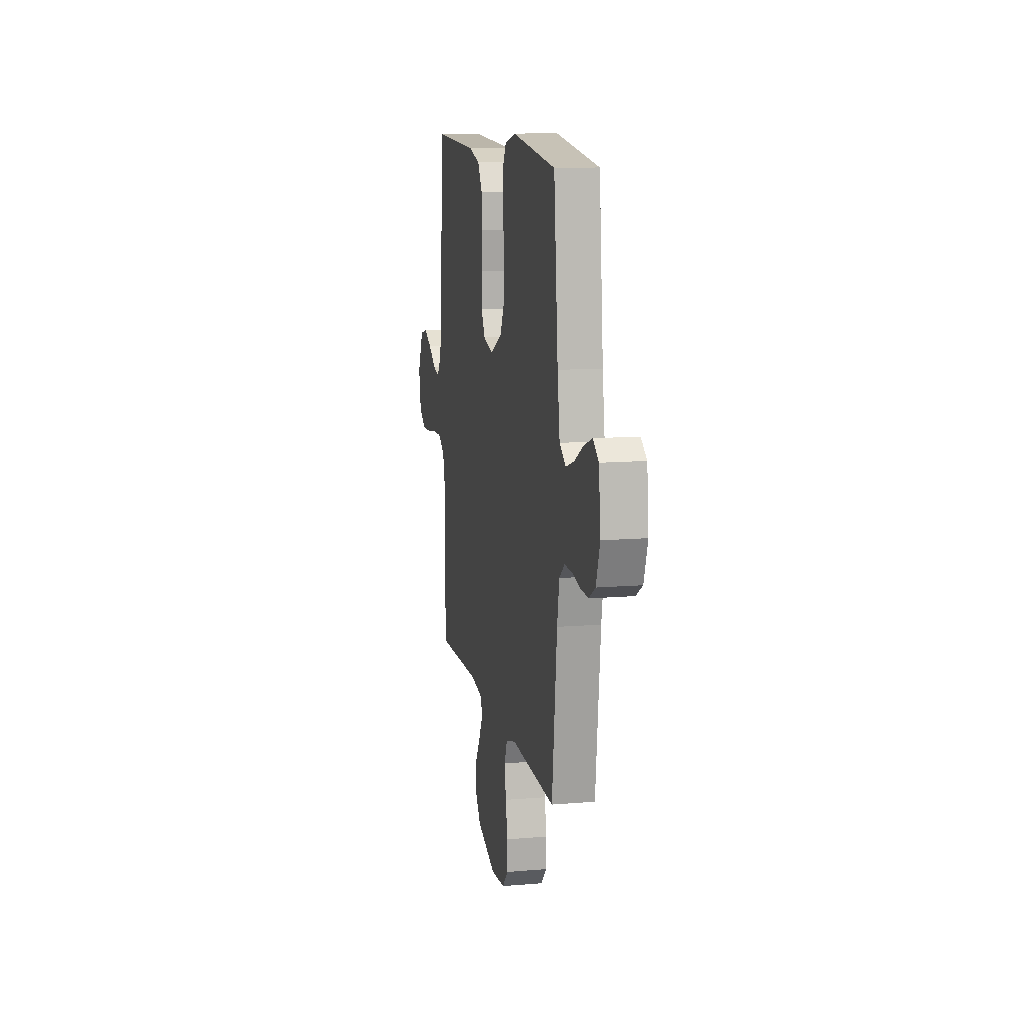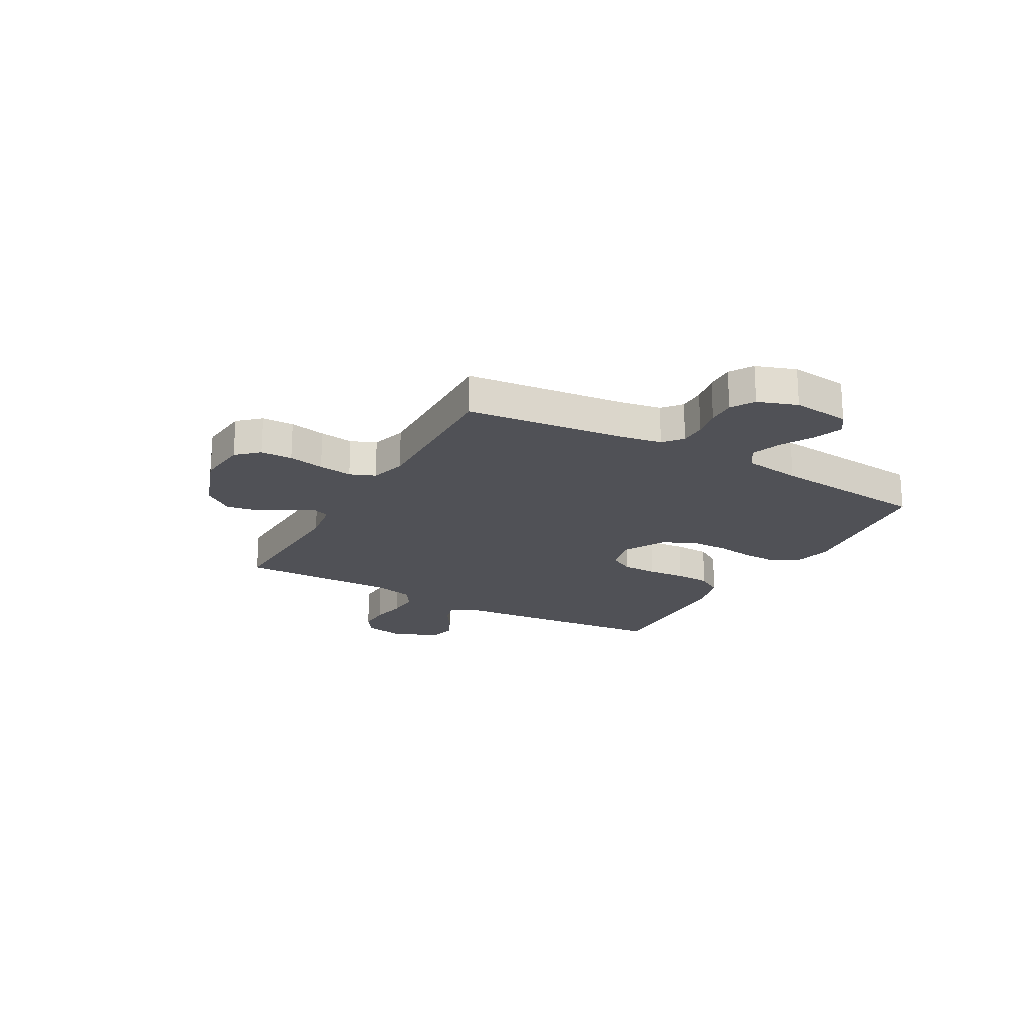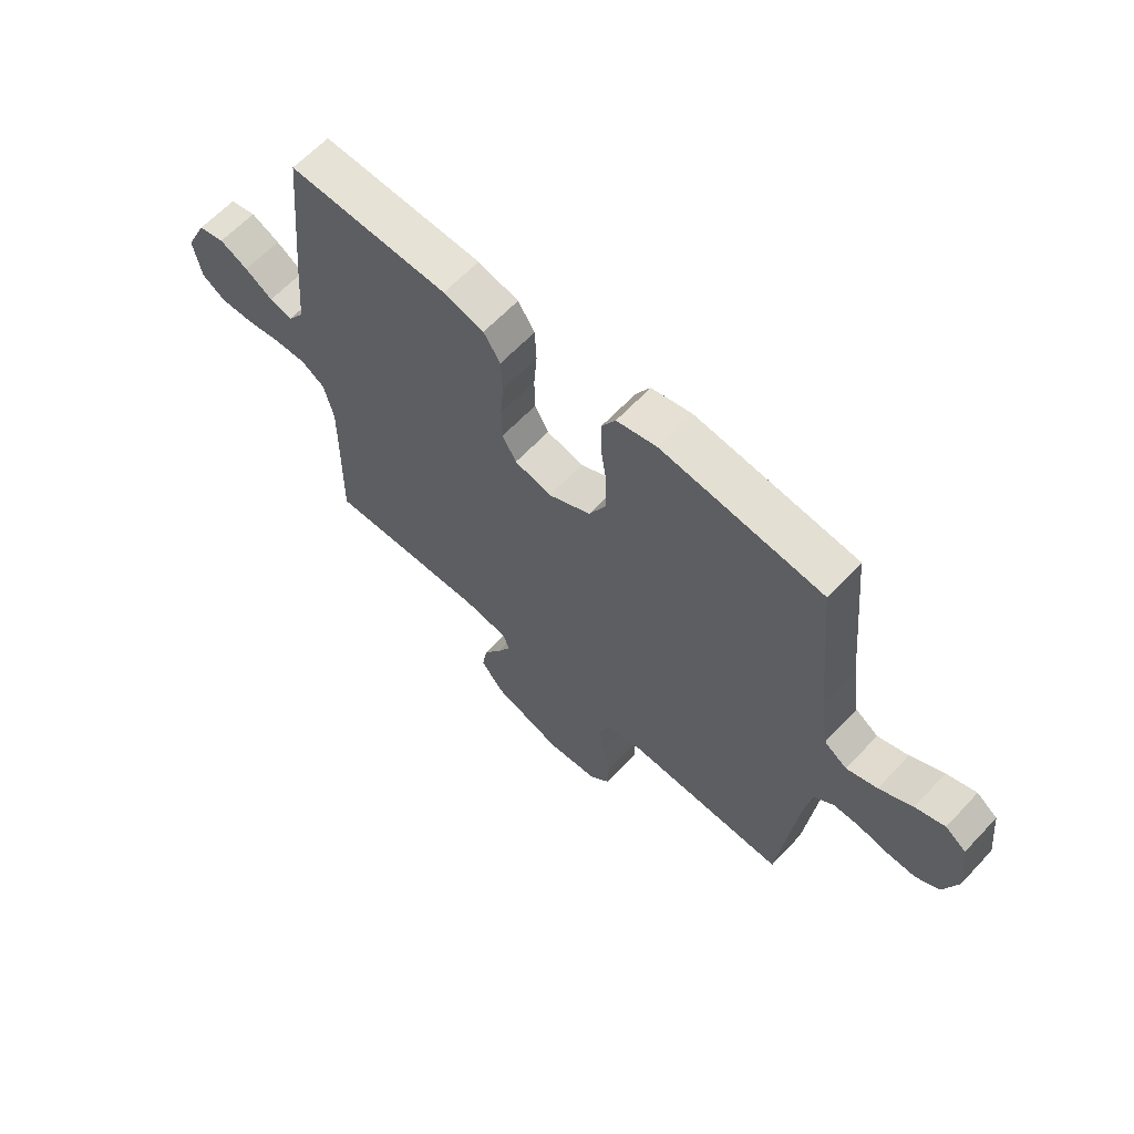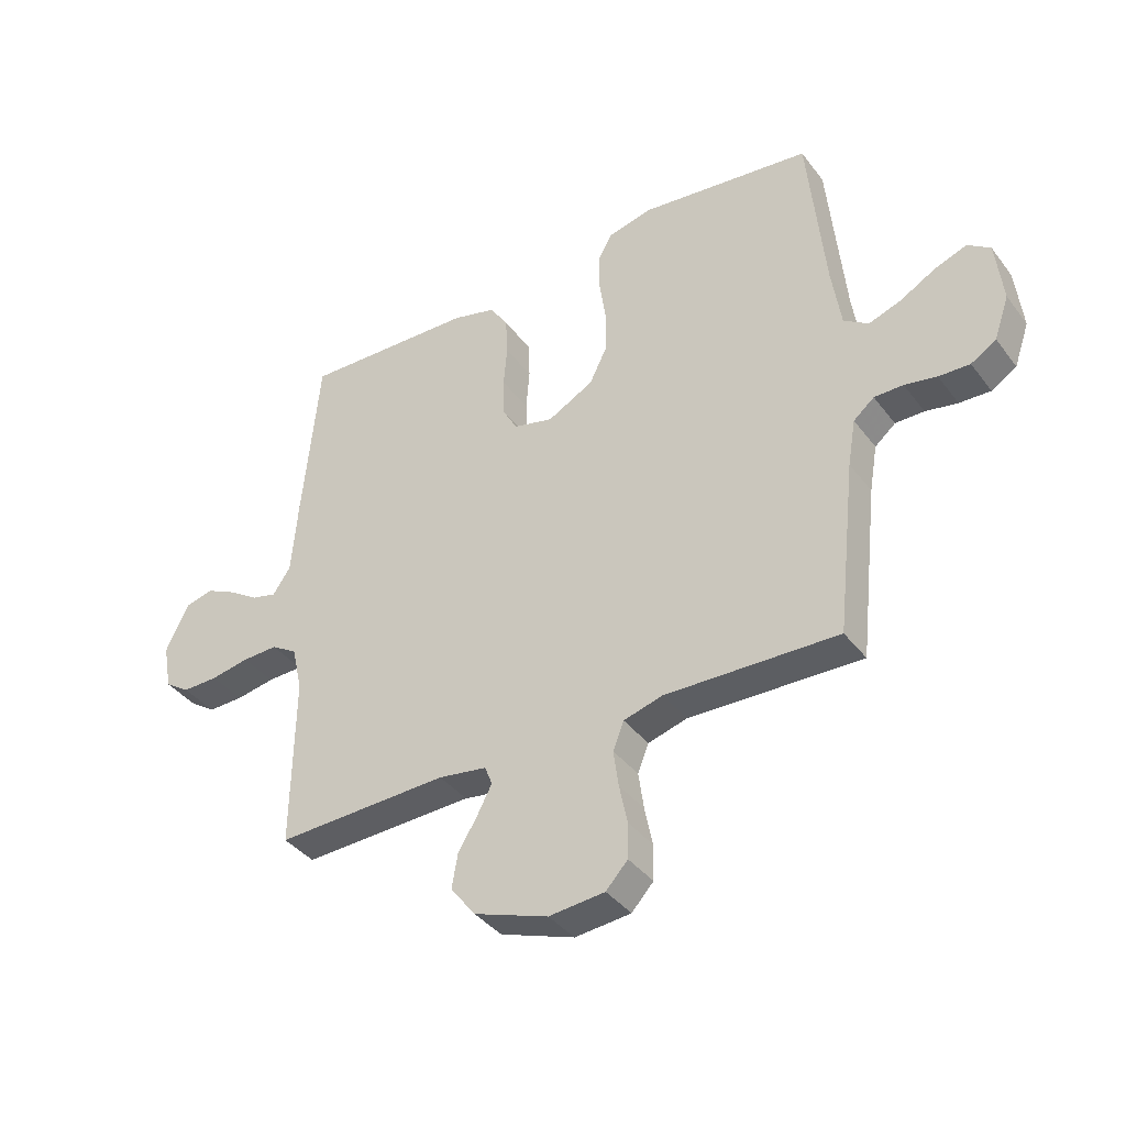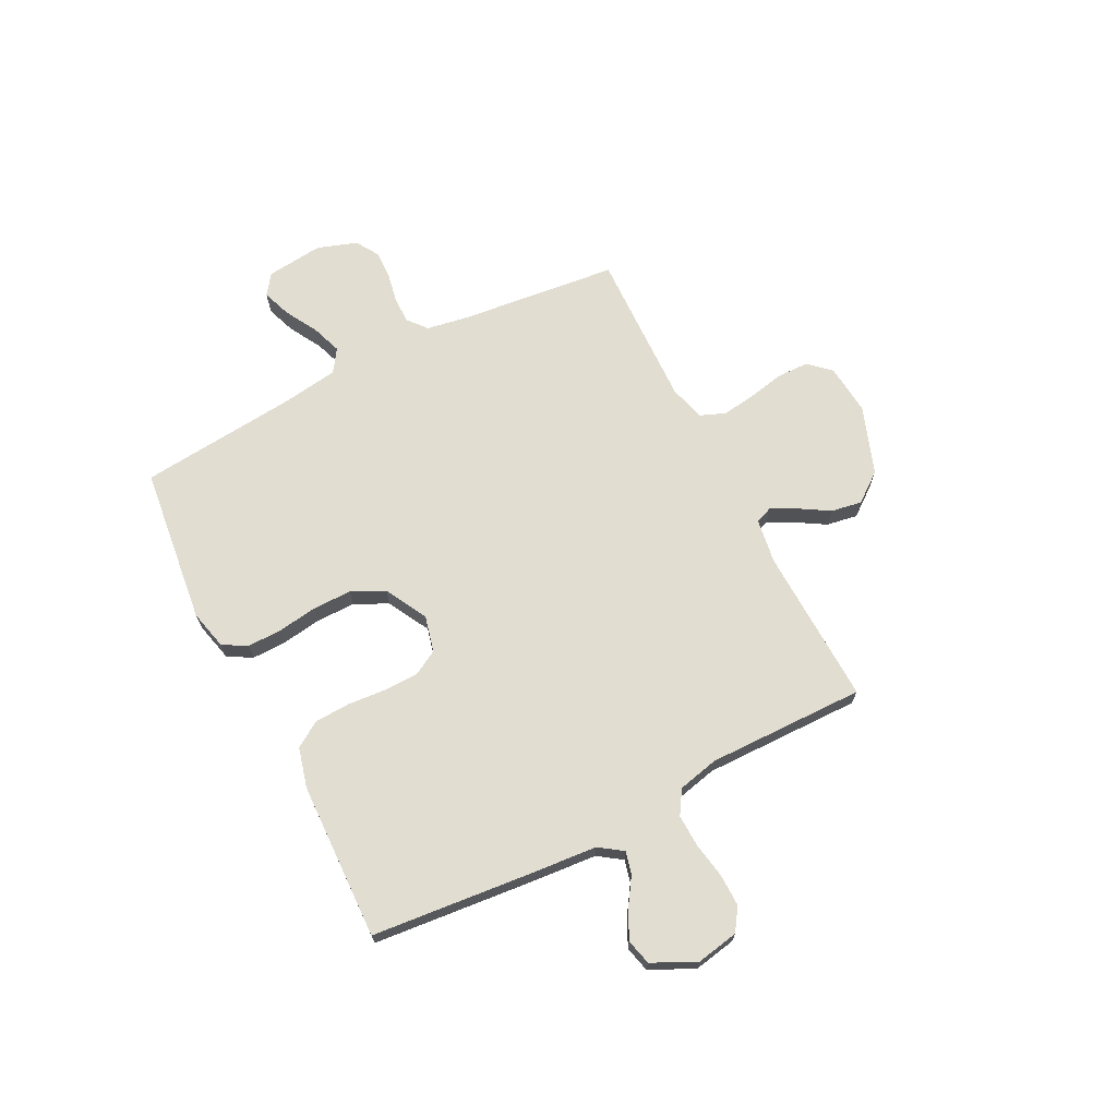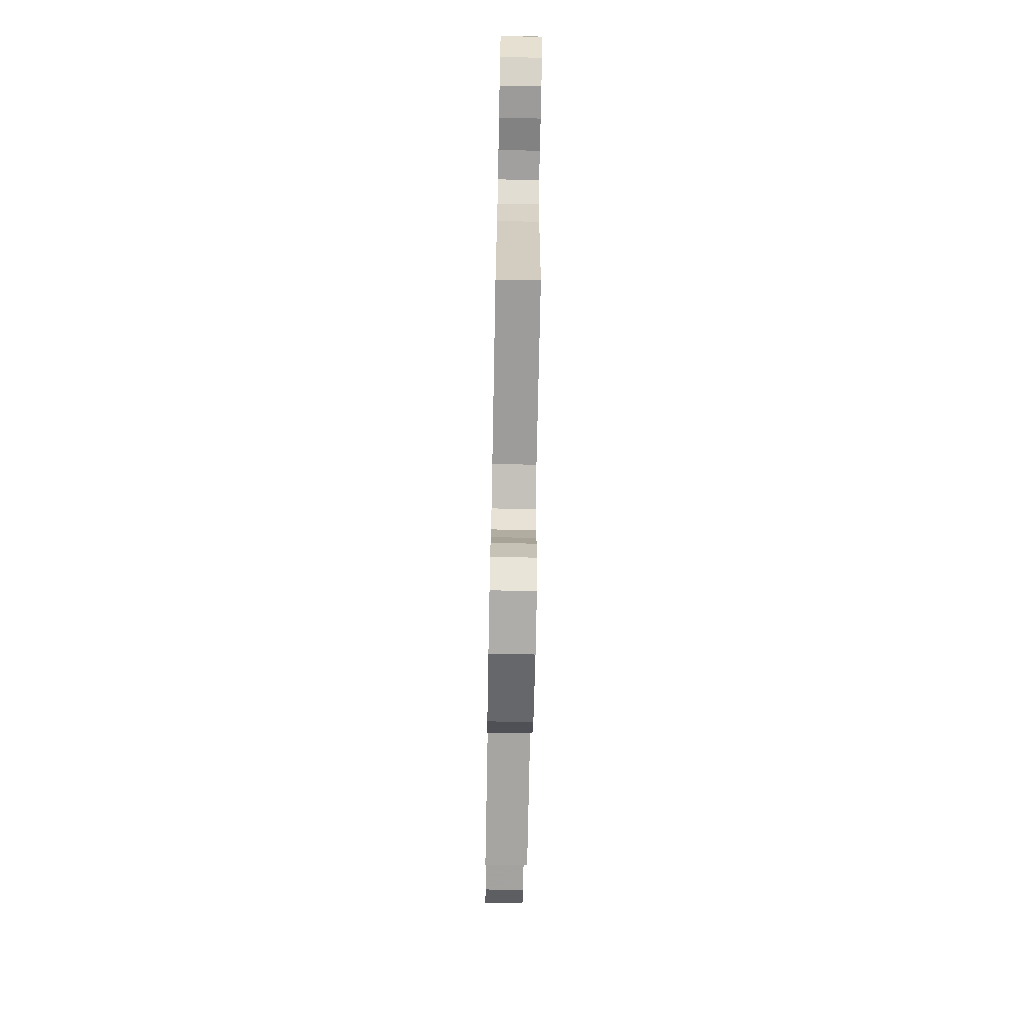
<metadata>
{"format":"obj","ext":"obj","renderer":"f3d","projection":"perspective","resolution":1024,"background":"white","views":[{"elev":12.2,"azim":-101.3,"up":"+Z"},{"elev":-20.4,"azim":-119.3,"up":"+Y"},{"elev":63.1,"azim":-136.9,"up":"+Z"},{"elev":-38.6,"azim":-147.0,"up":"+Z"},{"elev":68.9,"azim":62.9,"up":"+Y"},{"elev":-71.8,"azim":-91.1,"up":"+Z"}]}
</metadata>
<code>
v 0.5 0.07 -0.5
v 0.2 0.07 -0.49
v 0.116 0.07 -0.503
v 0.103 0.07 -0.536
v 0.128 0.07 -0.584
v 0.162 0.07 -0.64
v 0.172 0.07 -0.699
v 0.129 0.07 -0.755
v 0 0.07 -0.801
v -0.097 0.07 -0.792
v -0.135 0.07 -0.751
v -0.136 0.07 -0.69
v -0.122 0.07 -0.622
v -0.113 0.07 -0.558
v -0.132 0.07 -0.51
v -0.2 0.07 -0.491
v -0.5 0.07 -0.5
v -0.533 0.07 -0.2
v -0.547 0.07 -0.119
v -0.583 0.07 -0.089
v -0.633 0.07 -0.089
v -0.689 0.07 -0.1
v -0.743 0.07 -0.102
v -0.787 0.07 -0.075
v -0.813 0.07 0
v -0.801 0.07 0.109
v -0.762 0.07 0.137
v -0.707 0.07 0.117
v -0.645 0.07 0.082
v -0.588 0.07 0.062
v -0.545 0.07 0.091
v -0.529 0.07 0.2
v -0.5 0.07 0.5
v -0.2 0.07 0.536
v -0.125 0.07 0.518
v -0.099 0.07 0.472
v -0.1 0.07 0.406
v -0.111 0.07 0.331
v -0.111 0.07 0.257
v -0.08 0.07 0.194
v 0 0.07 0.151
v 0.069 0.07 0.168
v 0.095 0.07 0.215
v 0.096 0.07 0.282
v 0.09 0.07 0.354
v 0.093 0.07 0.421
v 0.124 0.07 0.47
v 0.2 0.07 0.49
v 0.5 0.07 0.5
v 0.529 0.07 0.2
v 0.54 0.07 0.069
v 0.571 0.07 0.024
v 0.614 0.07 0.035
v 0.666 0.07 0.069
v 0.719 0.07 0.095
v 0.768 0.07 0.083
v 0.808 0.07 0
v 0.793 0.07 -0.08
v 0.75 0.07 -0.109
v 0.688 0.07 -0.108
v 0.621 0.07 -0.096
v 0.559 0.07 -0.094
v 0.514 0.07 -0.122
v 0.496 0.07 -0.2
v 0.5 0 -0.5
v 0.2 0 -0.49
v 0.116 0 -0.503
v 0.103 0 -0.536
v 0.128 0 -0.584
v 0.162 0 -0.64
v 0.172 0 -0.699
v 0.129 0 -0.755
v 0 0 -0.801
v -0.097 0 -0.792
v -0.135 0 -0.751
v -0.136 0 -0.69
v -0.122 0 -0.622
v -0.113 0 -0.558
v -0.132 0 -0.51
v -0.2 0 -0.491
v -0.5 0 -0.5
v -0.533 0 -0.2
v -0.547 0 -0.119
v -0.583 0 -0.089
v -0.633 0 -0.089
v -0.689 0 -0.1
v -0.743 0 -0.102
v -0.787 0 -0.075
v -0.813 0 0
v -0.801 0 0.109
v -0.762 0 0.137
v -0.707 0 0.117
v -0.645 0 0.082
v -0.588 0 0.062
v -0.545 0 0.091
v -0.529 0 0.2
v -0.5 0 0.5
v -0.2 0 0.536
v -0.125 0 0.518
v -0.099 0 0.472
v -0.1 0 0.406
v -0.111 0 0.331
v -0.111 0 0.257
v -0.08 0 0.194
v 0 0 0.151
v 0.069 0 0.168
v 0.095 0 0.215
v 0.096 0 0.282
v 0.09 0 0.354
v 0.093 0 0.421
v 0.124 0 0.47
v 0.2 0 0.49
v 0.5 0 0.5
v 0.529 0 0.2
v 0.54 0 0.069
v 0.571 0 0.024
v 0.614 0 0.035
v 0.666 0 0.069
v 0.719 0 0.095
v 0.768 0 0.083
v 0.808 0 0
v 0.793 0 -0.08
v 0.75 0 -0.109
v 0.688 0 -0.108
v 0.621 0 -0.096
v 0.559 0 -0.094
v 0.514 0 -0.122
v 0.496 0 -0.2
f 58 59 60 61
f 58 61 62
f 57 58 62
f 56 57 62
f 53 54 55 56
f 53 56 62 63
f 48 49 50 51
f 48 51 52
f 47 48 52
f 44 45 46 47
f 43 44 47 52
f 42 43 52
f 41 42 52
f 35 36 37 38
f 35 38 39
f 32 33 34 35
f 31 32 35 39
f 30 31 39 40
f 26 27 28 29
f 26 29 30
f 25 26 30
f 21 22 23 24
f 20 21 24 25
f 16 17 18
f 15 16 18 19
f 10 11 12 13
f 10 13 14
f 9 10 14
f 8 9 14 15
f 5 6 7 8
f 4 5 8 15
f 64 1 2
f 63 64 2 3
f 52 53 63 3
f 25 30 40 41
f 20 25 41 52
f 19 20 52 3
f 3 4 15 19
f 125 124 123 122
f 126 125 122
f 126 122 121
f 126 121 120
f 120 119 118 117
f 127 126 120 117
f 115 114 113 112
f 116 115 112
f 116 112 111
f 111 110 109 108
f 116 111 108 107
f 116 107 106
f 116 106 105
f 102 101 100 99
f 103 102 99
f 99 98 97 96
f 103 99 96 95
f 104 103 95 94
f 93 92 91 90
f 94 93 90
f 94 90 89
f 88 87 86 85
f 89 88 85 84
f 82 81 80
f 83 82 80 79
f 77 76 75 74
f 78 77 74
f 78 74 73
f 79 78 73 72
f 72 71 70 69
f 79 72 69 68
f 66 65 128
f 67 66 128 127
f 67 127 117 116
f 105 104 94 89
f 116 105 89 84
f 67 116 84 83
f 83 79 68 67
f 1 65 66 2
f 2 66 67 3
f 3 67 68 4
f 4 68 69 5
f 5 69 70 6
f 6 70 71 7
f 7 71 72 8
f 8 72 73 9
f 9 73 74 10
f 10 74 75 11
f 11 75 76 12
f 12 76 77 13
f 13 77 78 14
f 14 78 79 15
f 15 79 80 16
f 16 80 81 17
f 17 81 82 18
f 18 82 83 19
f 19 83 84 20
f 20 84 85 21
f 21 85 86 22
f 22 86 87 23
f 23 87 88 24
f 24 88 89 25
f 25 89 90 26
f 26 90 91 27
f 27 91 92 28
f 28 92 93 29
f 29 93 94 30
f 30 94 95 31
f 31 95 96 32
f 32 96 97 33
f 33 97 98 34
f 34 98 99 35
f 35 99 100 36
f 36 100 101 37
f 37 101 102 38
f 38 102 103 39
f 39 103 104 40
f 40 104 105 41
f 41 105 106 42
f 42 106 107 43
f 43 107 108 44
f 44 108 109 45
f 45 109 110 46
f 46 110 111 47
f 47 111 112 48
f 48 112 113 49
f 49 113 114 50
f 50 114 115 51
f 51 115 116 52
f 52 116 117 53
f 53 117 118 54
f 54 118 119 55
f 55 119 120 56
f 56 120 121 57
f 57 121 122 58
f 58 122 123 59
f 59 123 124 60
f 60 124 125 61
f 61 125 126 62
f 62 126 127 63
f 63 127 128 64
f 64 128 65 1

</code>
